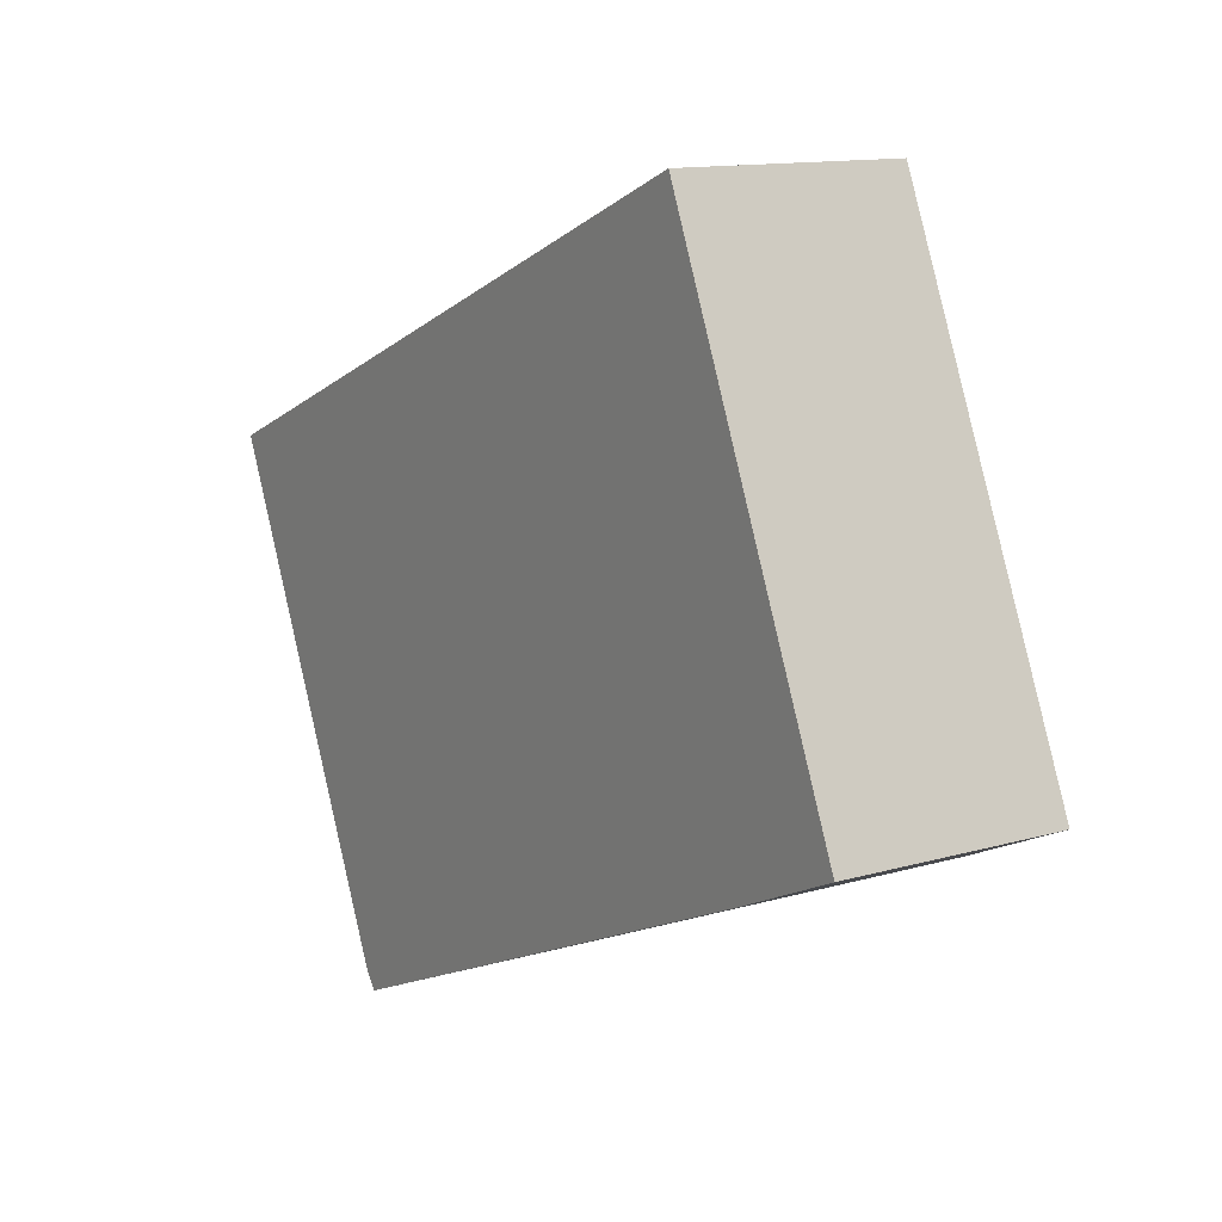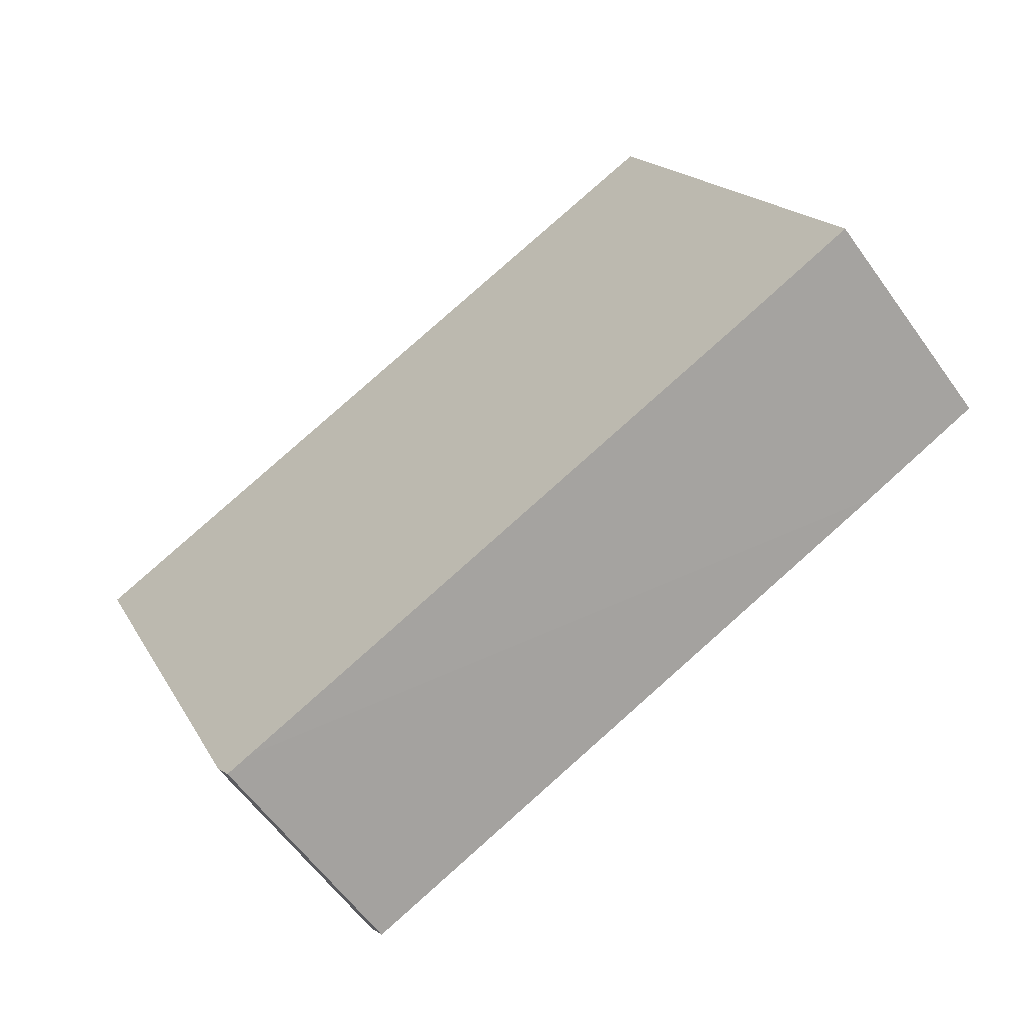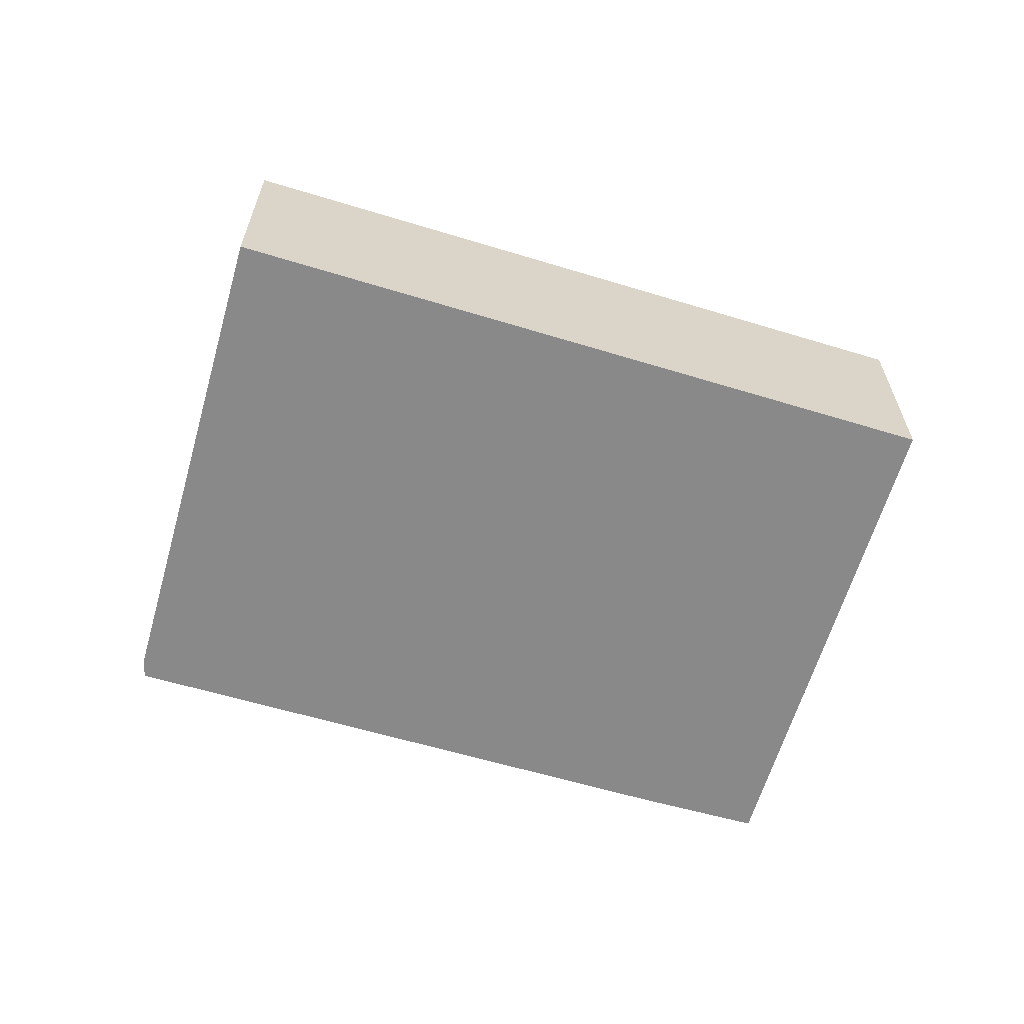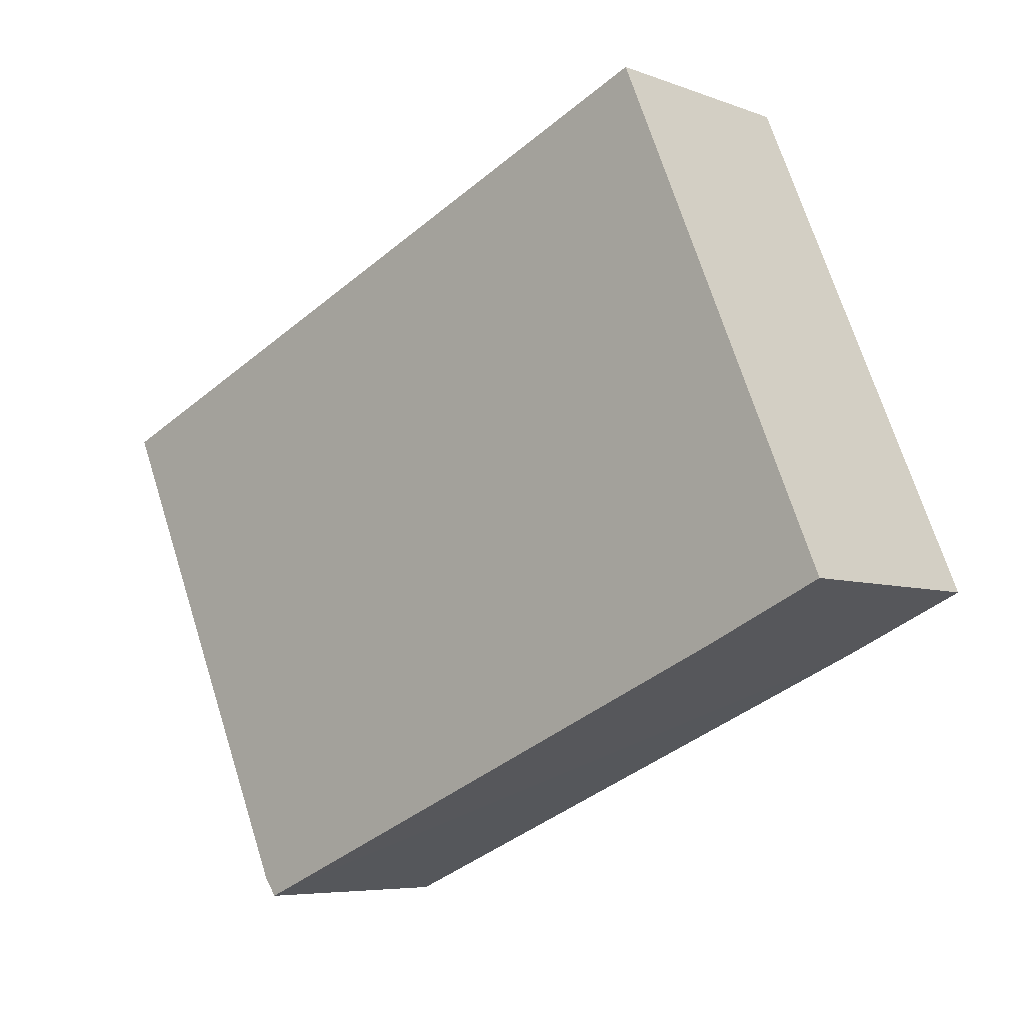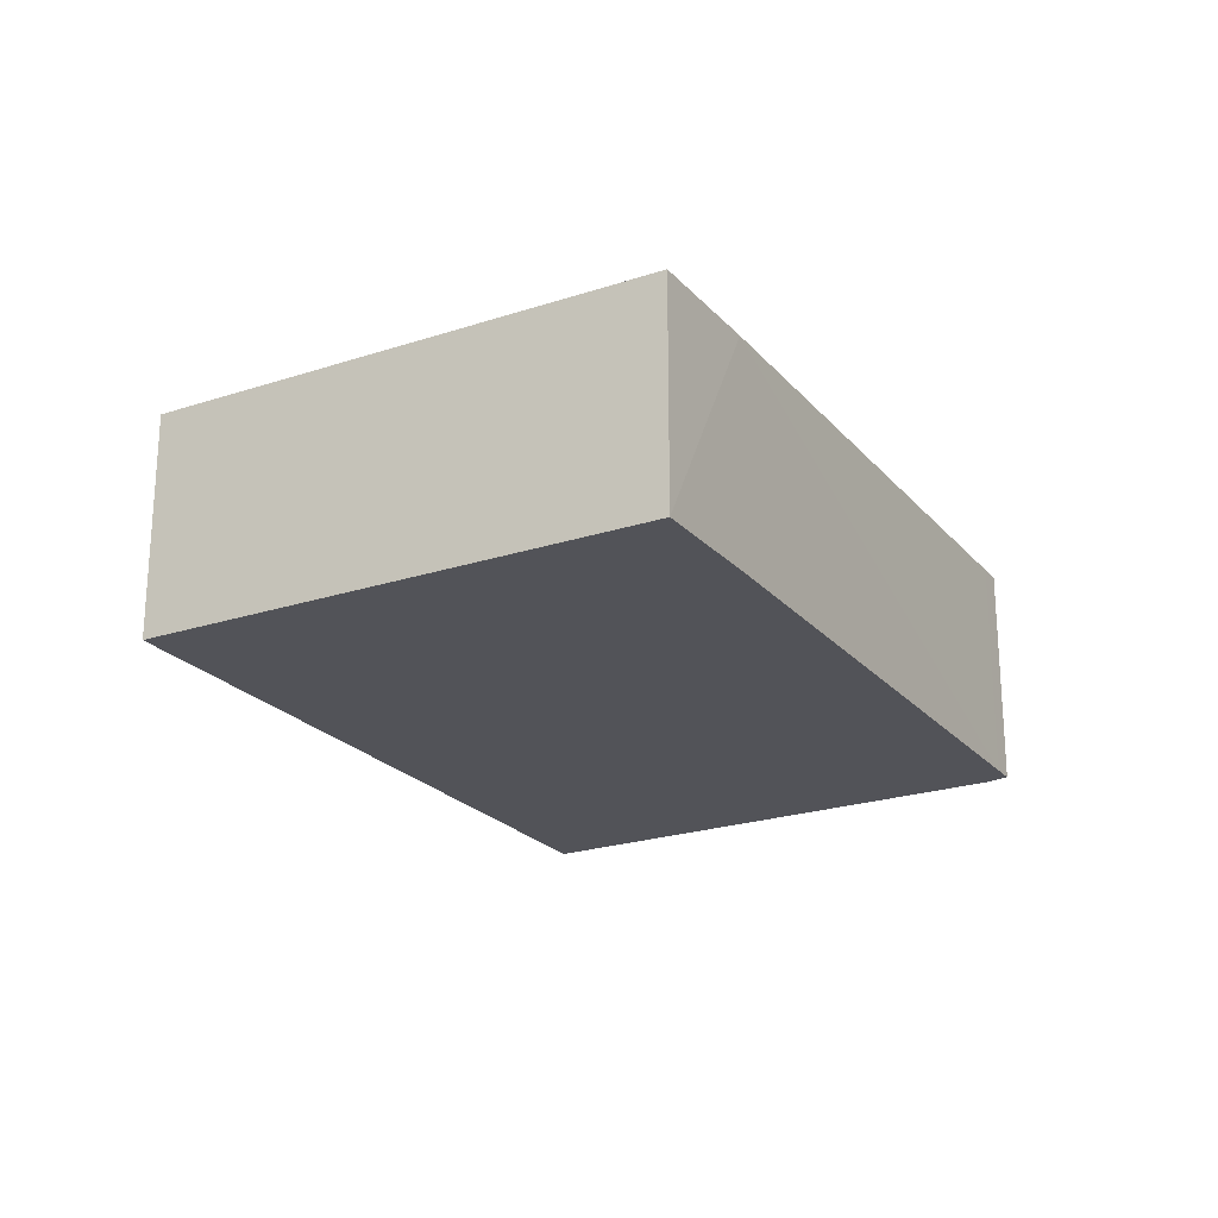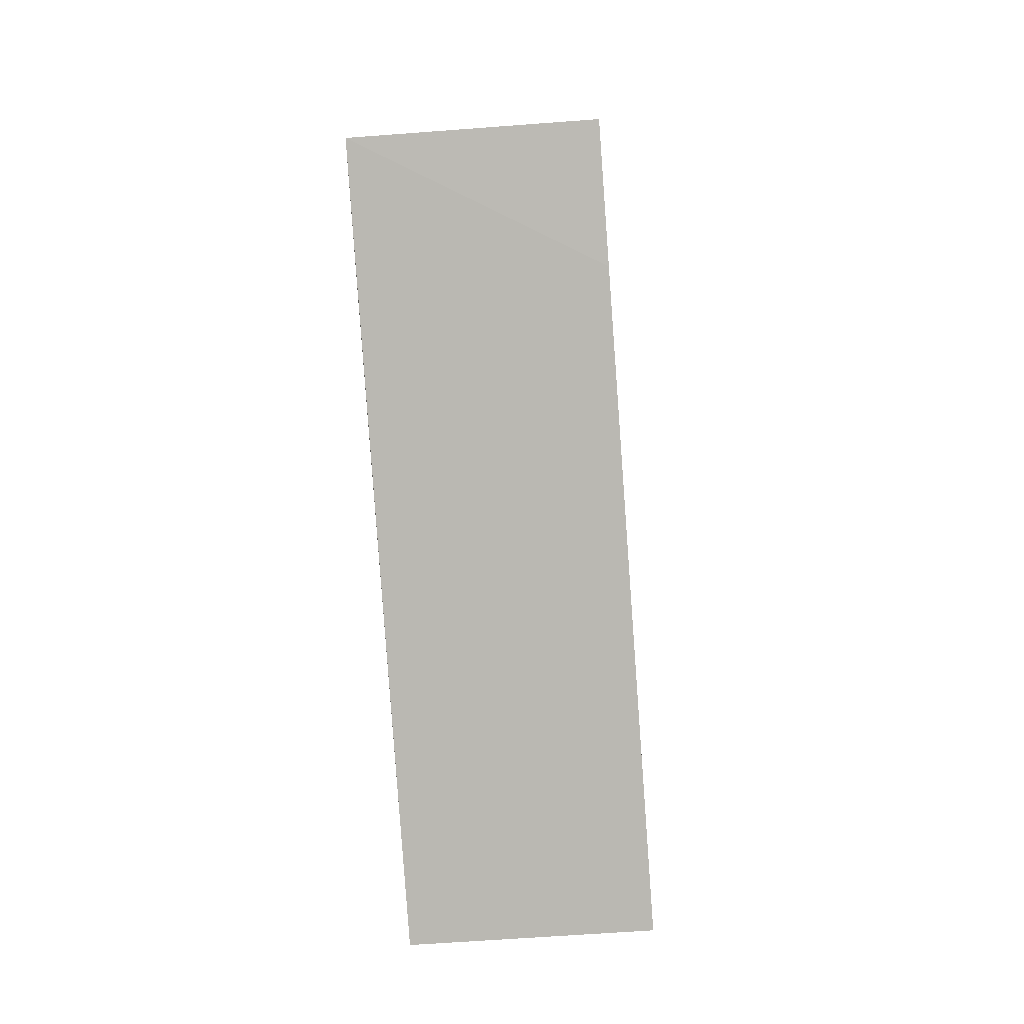
<metadata>
{"format":"obj","ext":"obj","renderer":"f3d","projection":"perspective","resolution":1024,"background":"white","views":[{"elev":12.7,"azim":56.1,"up":"+Z"},{"elev":-59.9,"azim":35.5,"up":"+Z"},{"elev":-63.0,"azim":-39.7,"up":"+Y"},{"elev":-6.2,"azim":41.8,"up":"+Z"},{"elev":-22.6,"azim":96.3,"up":"+Y"},{"elev":-59.8,"azim":94.5,"up":"+Z"}]}
</metadata>
<code>
v  12.07 3.011 -2.677
v  0 3.011 1.844e-16
v  9.281 3.011 3.861
v  2.811 3.011 -6.351
v  10.48 3.011 -3.386
v  3.288 3.011 -6.461
v  2.985 3.011 -6.59
v  2.985 4.035e-16 -6.59
v  2.811 3.889e-16 -6.351
v  0 0 0
v  9.281 -2.364e-16 3.861
v  12.07 1.639e-16 -2.677
v  3.288 3.956e-16 -6.461
v  10.48 2.073e-16 -3.386
g defaultobject
f 1 2 3
f 2 1 4
f 4 1 5
f 4 5 6
f 4 6 7
f 8 4 7
f 4 8 9
f 9 2 4
f 2 9 10
f 10 3 2
f 3 10 11
f 11 1 3
f 1 11 12
f 13 6 5
f 6 13 7
f 7 13 8
f 12 5 1
f 5 12 13
f 13 12 14
f 9 11 10
f 11 9 12
f 12 9 8
f 12 8 13
f 12 13 14

</code>
